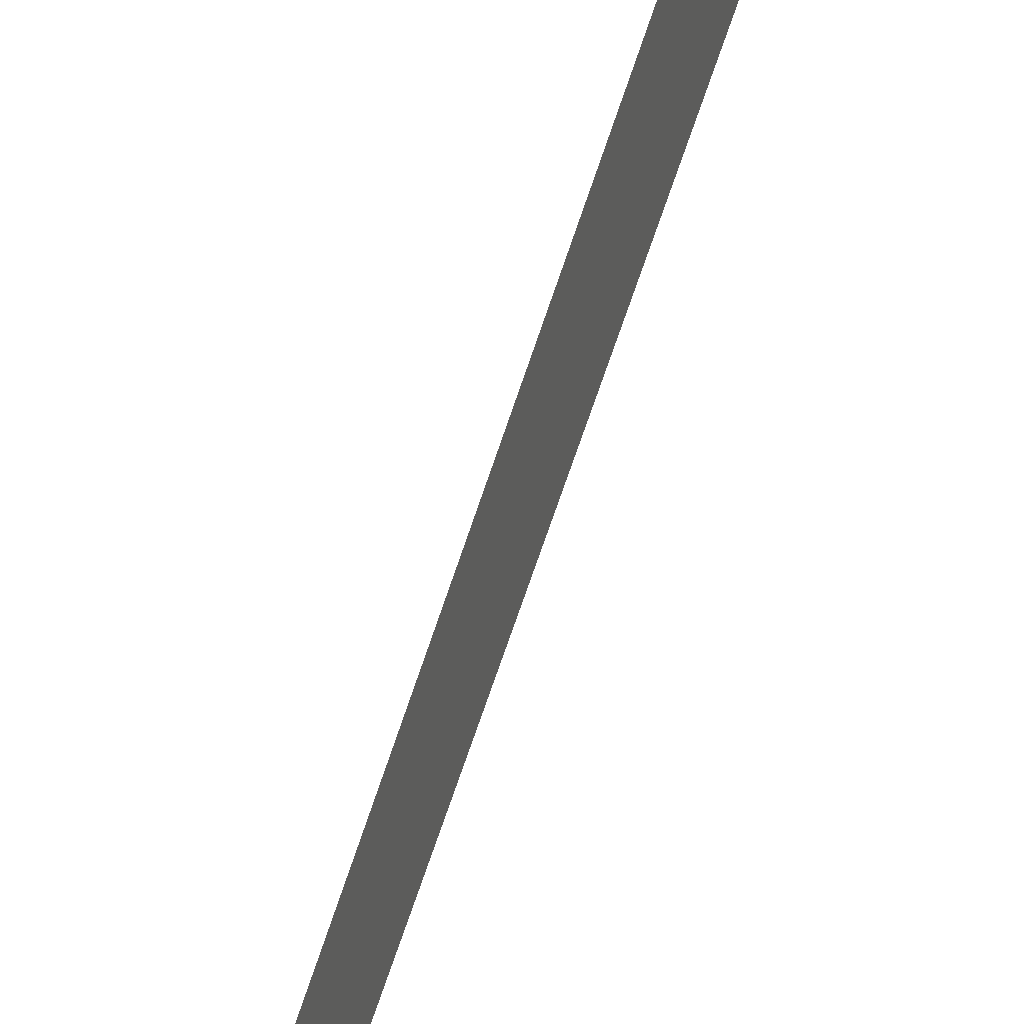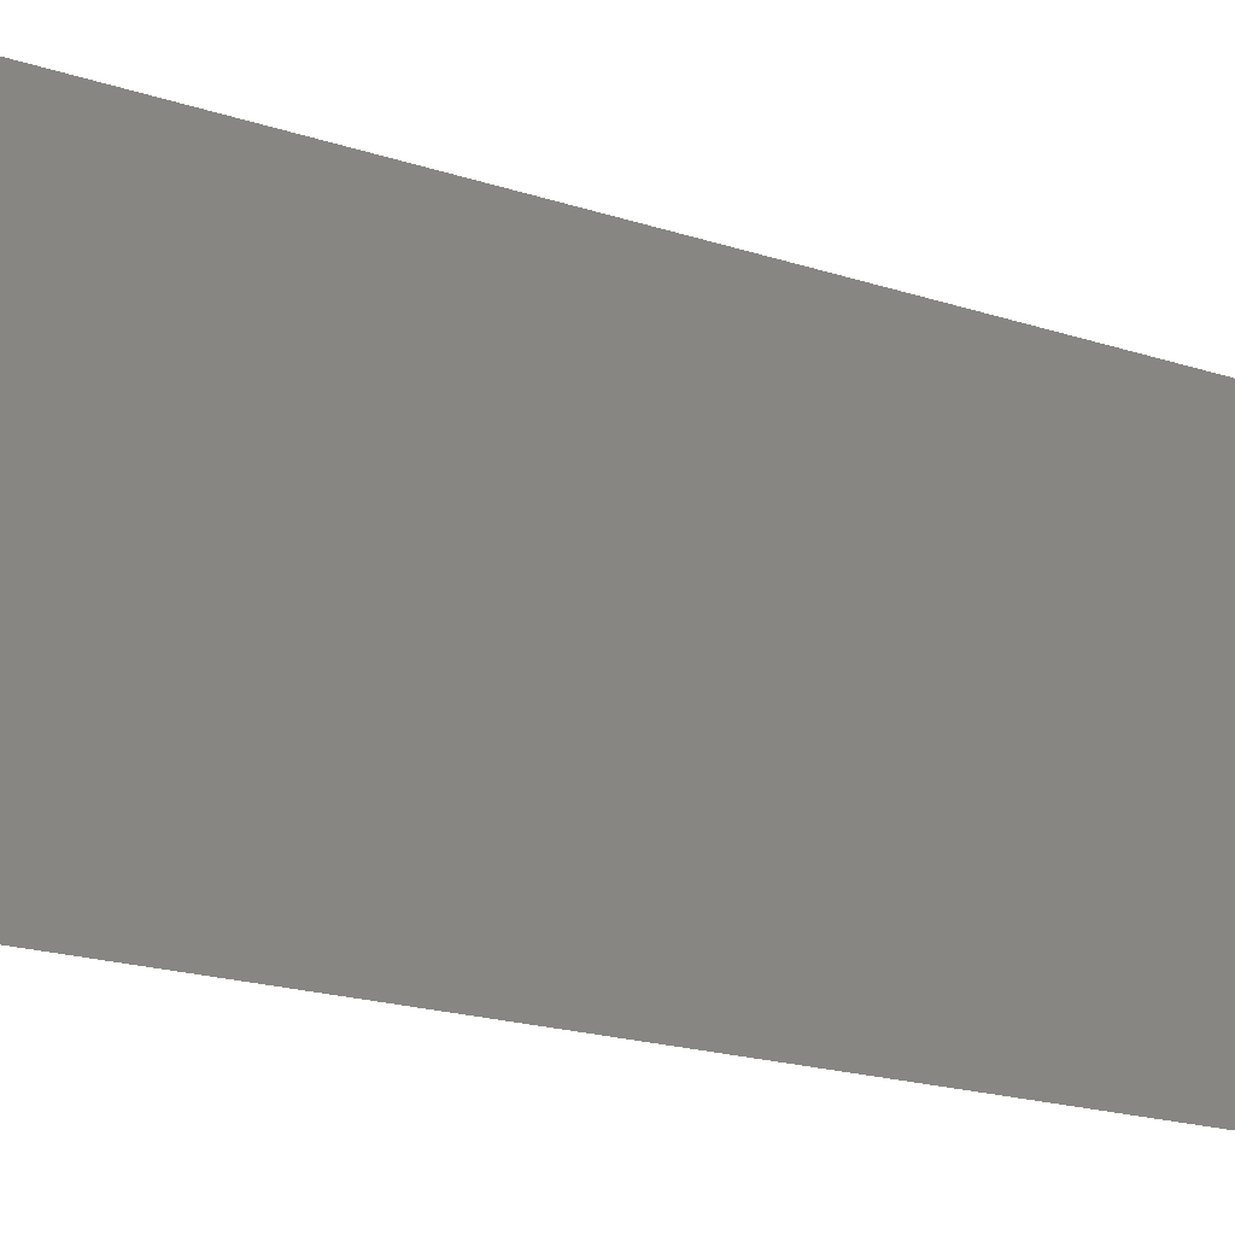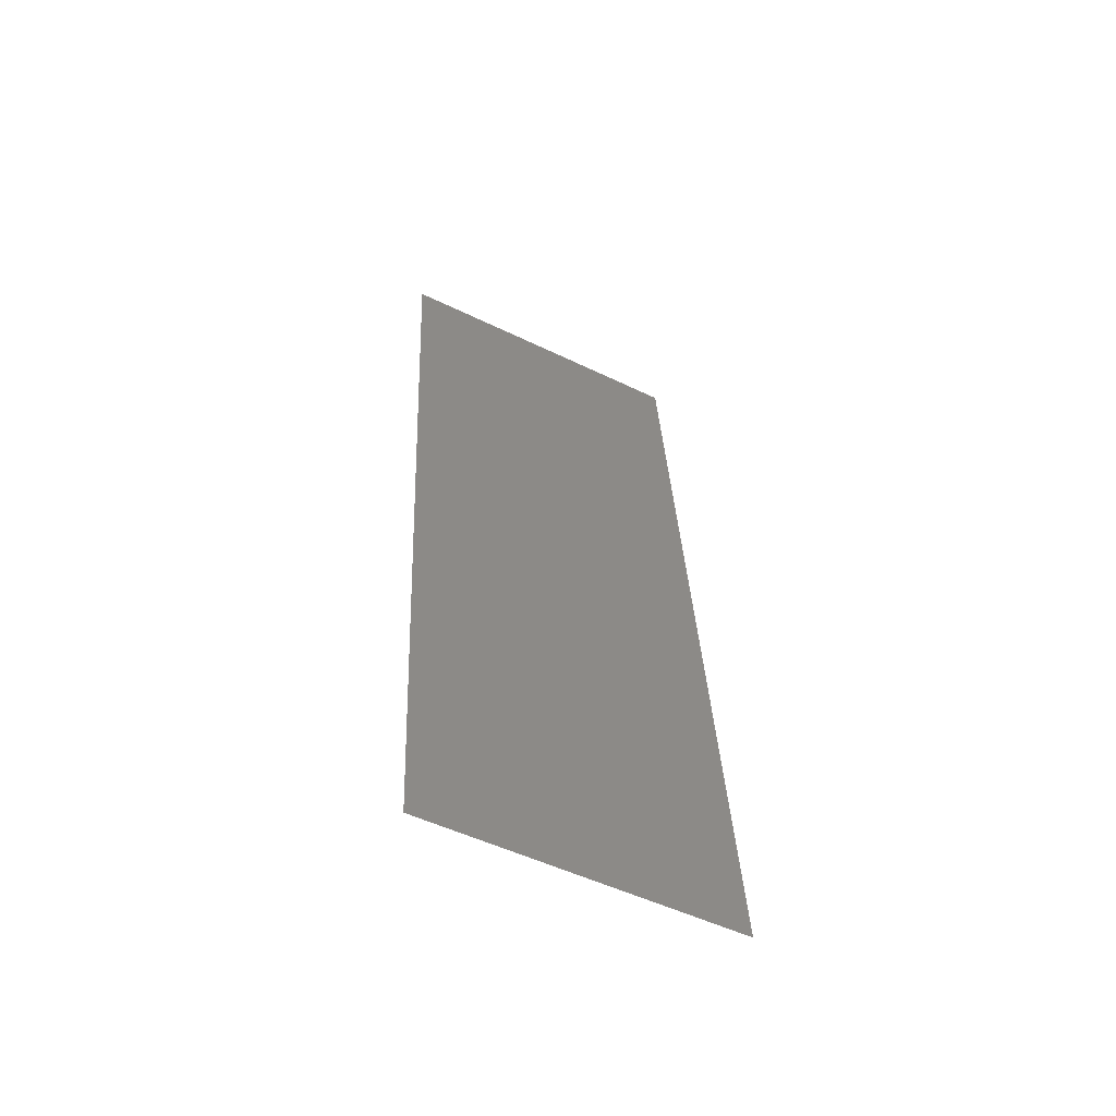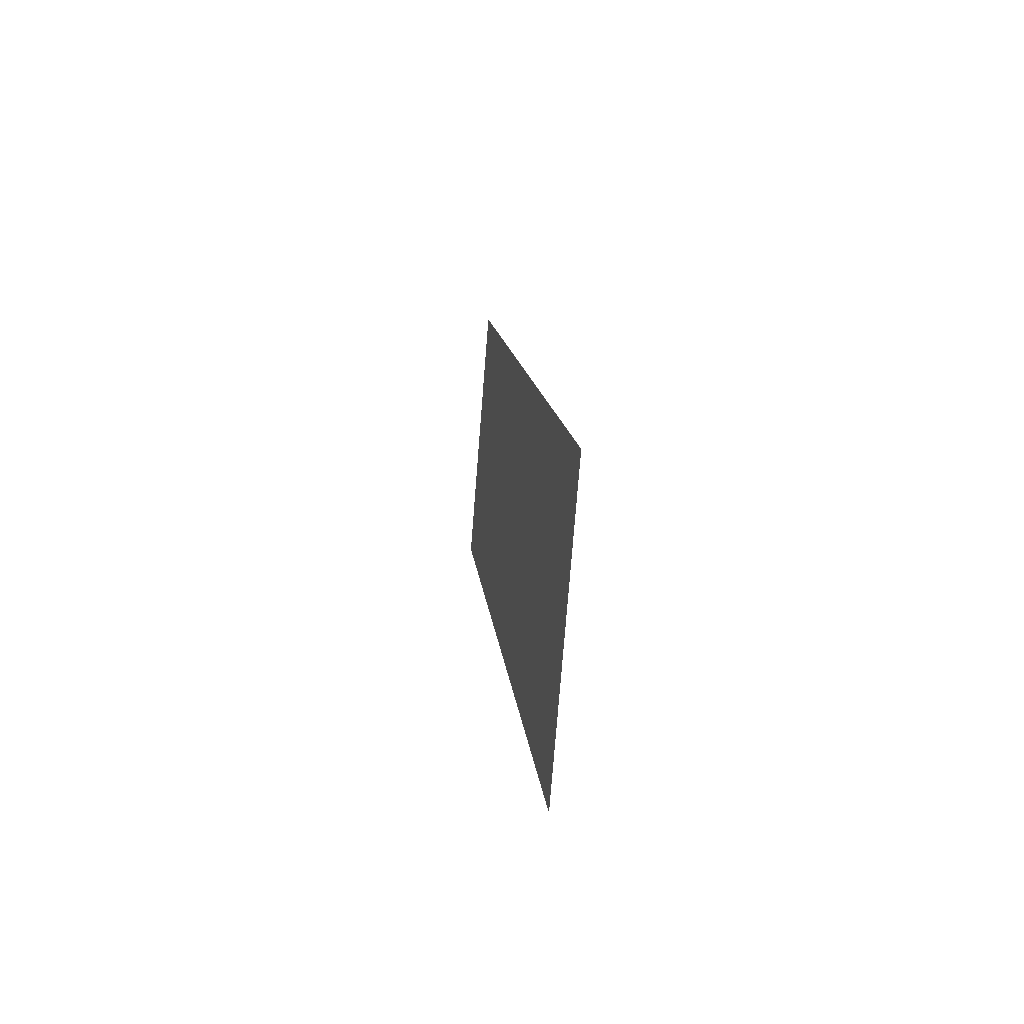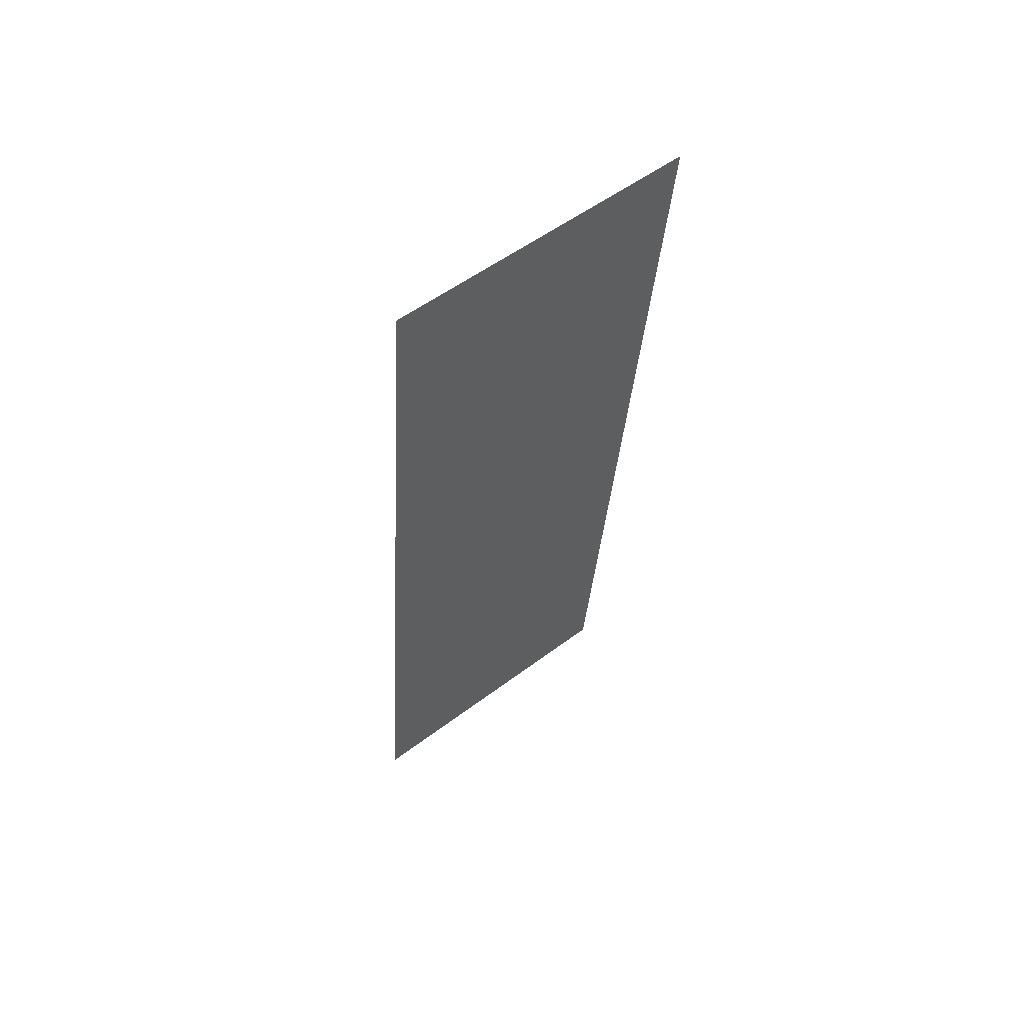
<metadata>
{"format":"stl","ext":"stl","renderer":"f3d","projection":"perspective","resolution":1024,"background":"white","views":[{"elev":-72.0,"azim":155.8,"up":"+Z"},{"elev":-16.8,"azim":-131.1,"up":"+Z"},{"elev":-51.6,"azim":-117.7,"up":"+Y"},{"elev":-77.5,"azim":175.5,"up":"+Y"},{"elev":54.4,"azim":51.4,"up":"+Y"}]}
</metadata>
<code>
# stl→obj: 19 verts, 22 faces
v 0.009114 0.01161 0
v 0.008836 0.008709 0.0116
v 0.008 0 0
v 0.01246 0.04645 0.02
v 0.01273 0.04935 0.008402
v 0.01357 0.05806 0.02
v 0.01357 0.05806 0.01
v 0.01357 0.05806 0
v 0.008 0 0.01
v 0.008 0 0.02
v 0.01246 0.04645 0
v 0.009114 0.01161 0.02
v 0.01185 0.04016 0.009734
v 0.01079 0.02903 0.01
v 0.01134 0.03484 0
v 0.01134 0.03484 0.02
v 0.01023 0.02322 0
v 0.009718 0.0179 0.01027
v 0.01023 0.02322 0.02
f 1 2 3
f 4 5 6
f 7 5 8
f 9 2 10
f 8 5 11
f 10 2 12
f 13 14 15
f 16 13 4
f 17 18 1
f 15 14 17
f 11 13 15
f 19 14 16
f 12 18 19
f 18 14 19
f 16 14 13
f 17 14 18
f 18 2 1
f 13 5 4
f 11 5 13
f 12 2 18
f 3 2 9
f 6 5 7

</code>
